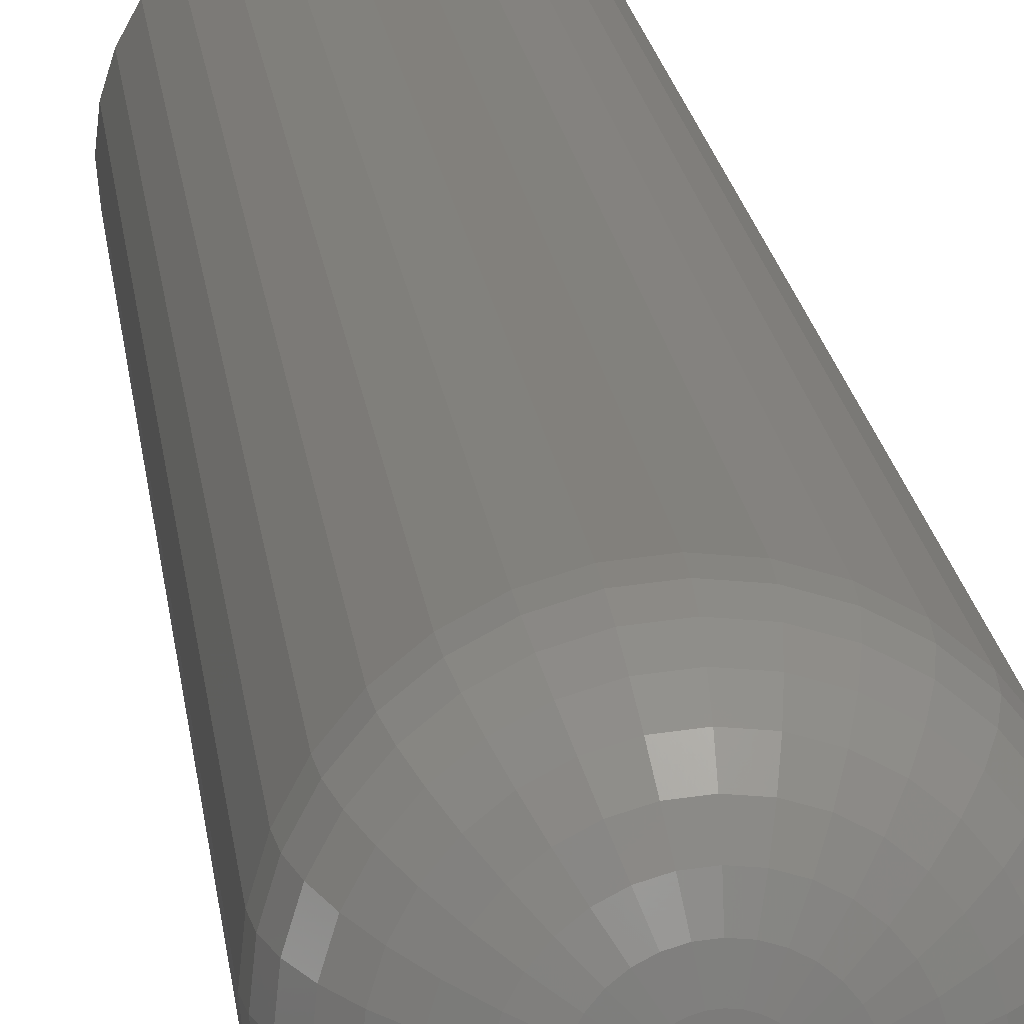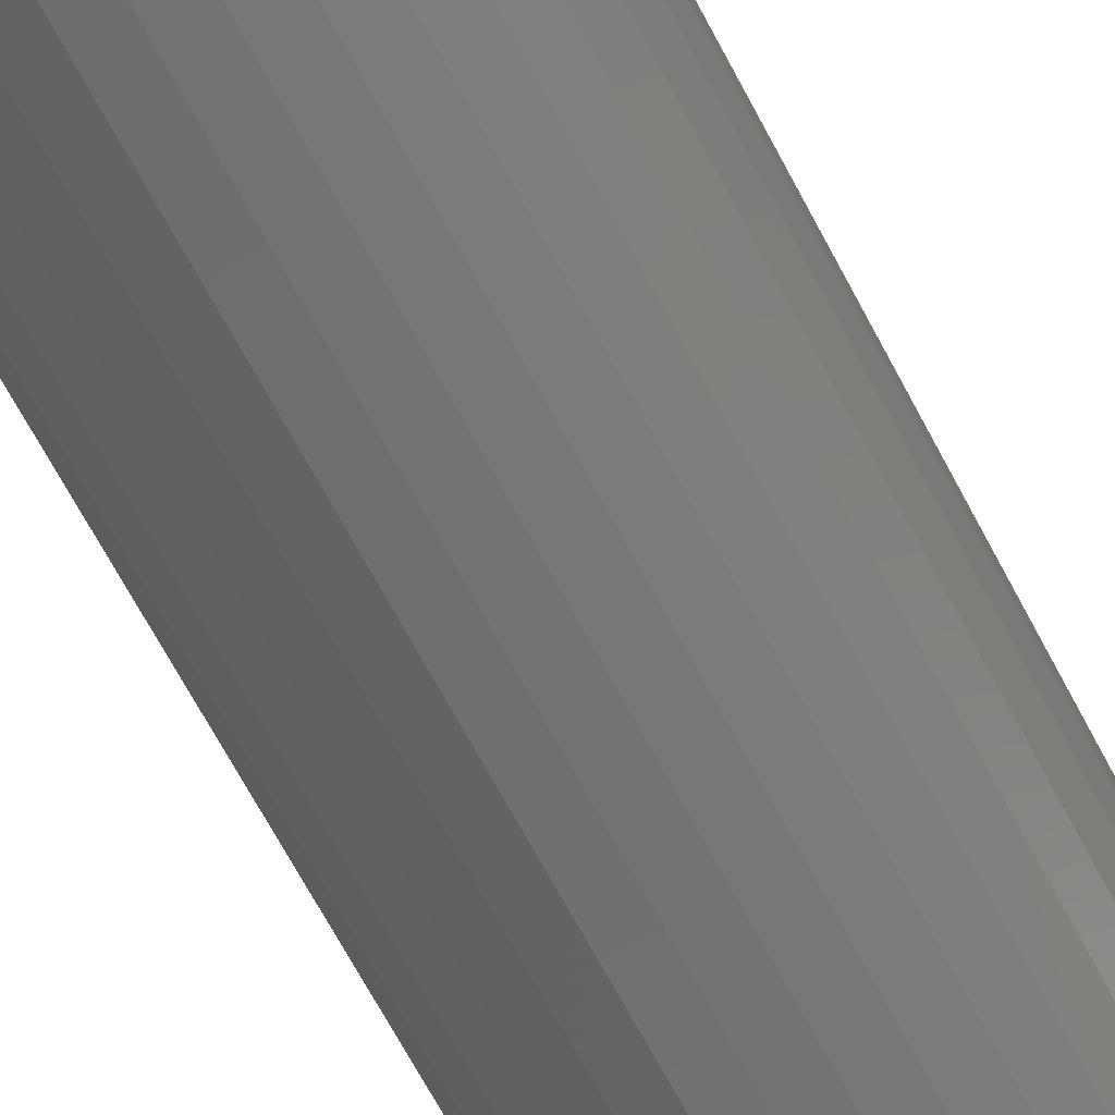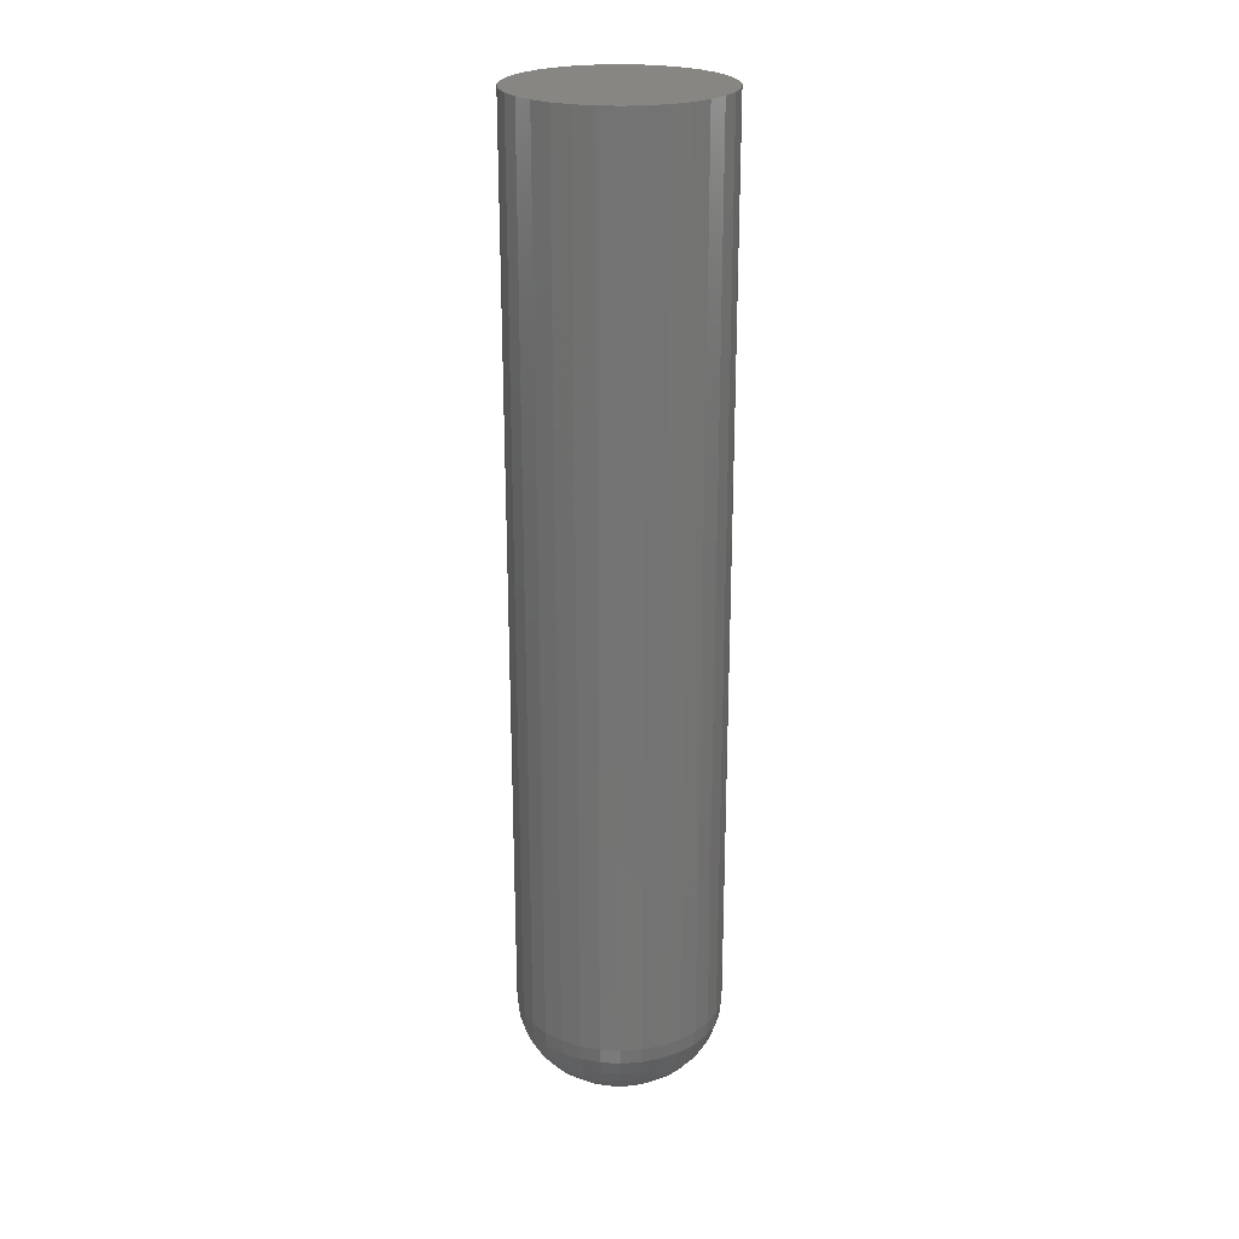
<metadata>
{"format":"stl","ext":"stl","renderer":"f3d","projection":"perspective","resolution":1024,"background":"white","views":[{"elev":15.5,"azim":174.5,"up":"+Y"},{"elev":-62.7,"azim":26.9,"up":"+Y"},{"elev":23.6,"azim":-23.2,"up":"+Z"}]}
</metadata>
<code>
# stl→obj: 320 verts, 636 faces
v 0.01262 0.01163 0
v -0.01064 0.01163 0
v 0.01012 0.01368 0
v -0.01269 0.009138 0
v 0.01466 0.009138 0
v -0.01421 0.006294 0
v 0.01618 0.006294 0
v 0.01466 -0.009138 0
v -0.01269 -0.009138 0
v 0.01618 -0.006294 0
v -0.01064 -0.01163 0
v 0.01262 -0.01163 0
v -0.008151 -0.01368 0
v 0.01012 -0.01368 0
v -0.005307 -0.0152 0
v -0.002222 -0.01613 0
v 0.007281 -0.0152 0
v 0.0009868 -0.01645 0
v 0.004196 -0.01613 0
v -0.008151 0.01368 0
v -0.005307 0.0152 0
v -0.002222 0.01613 0
v 0.0009868 0.01645 0
v 0.004196 0.01613 0
v 0.007281 0.0152 0
v -0.01421 -0.006294 0
v -0.01514 -0.003209 0
v 0.01712 -0.003209 0
v -0.01546 1.173e-17 0
v 0.01743 -1.623e-17 0
v -0.01514 0.003209 0
v 0.01712 0.003209 0
v 0.07993 -8.946e-17 0.0625
v 0.07993 0 0.75
v 0.07842 -0.0154 0.0625
v 0.07842 -0.0154 0.75
v 0.07392 -0.03021 0.0625
v 0.07392 -0.03021 0.75
v 0.06663 -0.04386 0.0625
v 0.06663 -0.04386 0.75
v 0.05681 -0.05582 0.0625
v 0.05681 -0.05582 0.75
v 0.04485 -0.06564 0.0625
v 0.04485 -0.06564 0.75
v 0.0312 -0.07294 0.0625
v 0.0312 -0.07294 0.75
v 0.01639 -0.07743 0.0625
v 0.01639 -0.07743 0.75
v 0.0009868 -0.07895 0.0625
v 0.0009868 -0.07895 0.75
v -0.01442 -0.07743 0.0625
v -0.01442 -0.07743 0.75
v -0.02923 -0.07294 0.0625
v -0.02923 -0.07294 0.75
v -0.04287 -0.06564 0.0625
v -0.04287 -0.06564 0.75
v -0.05484 -0.05582 0.0625
v -0.05484 -0.05582 0.75
v -0.06466 -0.04386 0.0625
v -0.06466 -0.04386 0.75
v -0.07195 -0.03021 0.0625
v -0.07195 -0.03021 0.75
v -0.07644 -0.0154 0.0625
v -0.07644 -0.0154 0.75
v -0.07796 9.668e-18 0.0625
v -0.07796 9.668e-18 0.75
v -0.07644 0.0154 0.0625
v -0.07644 0.0154 0.75
v -0.07195 0.03021 0.0625
v -0.07195 0.03021 0.75
v -0.06466 0.04386 0.0625
v -0.06466 0.04386 0.75
v -0.05484 0.05582 0.0625
v -0.05484 0.05582 0.75
v -0.04287 0.06564 0.0625
v -0.04287 0.06564 0.75
v -0.02923 0.07294 0.0625
v -0.02923 0.07294 0.75
v -0.01442 0.07743 0.0625
v -0.01442 0.07743 0.75
v 0.0009868 0.07895 0.0625
v 0.0009868 0.07895 0.75
v 0.01639 0.07743 0.0625
v 0.01639 0.07743 0.75
v 0.0312 0.07294 0.0625
v 0.0312 0.07294 0.75
v 0.04485 0.06564 0.0625
v 0.04485 0.06564 0.75
v 0.05681 0.05582 0.0625
v 0.05681 0.05582 0.75
v 0.06663 0.04386 0.0625
v 0.06663 0.04386 0.75
v 0.07392 0.03021 0.0625
v 0.07392 0.03021 0.75
v 0.07842 0.0154 0.0625
v 0.07842 0.0154 0.75
v 0.07873 3.469e-17 0.05031
v 0.07724 -0.01517 0.05031
v 0.07518 3.469e-17 0.03858
v 0.07375 -0.01447 0.03858
v 0.0694 2.429e-17 0.02778
v 0.06809 -0.01335 0.02778
v 0.06163 2.429e-17 0.01831
v 0.06046 -0.01183 0.01831
v 0.05216 2.082e-17 0.01053
v 0.05117 -0.009983 0.01053
v 0.04135 1.041e-17 0.004758
v 0.04058 -0.007875 0.004758
v 0.02963 5.204e-18 0.001201
v 0.02908 -0.005587 0.001201
v -0.07527 -0.01517 0.05031
v -0.07676 1.249e-16 0.05031
v -0.07178 -0.01447 0.03858
v -0.0732 1.249e-16 0.03858
v -0.06611 -0.01335 0.02778
v -0.06743 1.076e-16 0.02778
v -0.05849 -0.01183 0.01831
v -0.05965 9.368e-17 0.01831
v -0.0492 -0.009983 0.01053
v -0.05018 7.286e-17 0.01053
v -0.0386 -0.007875 0.004758
v -0.03938 5.898e-17 0.004758
v -0.0271 -0.005587 0.001201
v -0.02765 3.99e-17 0.001201
v -0.07084 -0.02975 0.05031
v -0.06756 -0.02839 0.03858
v -0.06222 -0.02618 0.02778
v -0.05504 -0.02321 0.01831
v -0.04629 -0.01958 0.01053
v -0.03631 -0.01545 0.004758
v -0.02547 -0.01096 0.001201
v -0.06366 -0.04319 0.05031
v -0.0607 -0.04122 0.03858
v -0.0559 -0.03801 0.02778
v -0.04943 -0.03369 0.01831
v -0.04156 -0.02843 0.01053
v -0.03258 -0.02243 0.004758
v -0.02283 -0.01591 0.001201
v -0.05399 -0.05498 0.05031
v -0.05147 -0.05246 0.03858
v -0.04739 -0.04838 0.02778
v -0.04189 -0.04288 0.01831
v -0.0352 -0.03618 0.01053
v -0.02756 -0.02854 0.004758
v -0.01927 -0.02025 0.001201
v -0.04221 -0.06464 0.05031
v -0.04023 -0.06169 0.03858
v -0.03702 -0.05688 0.02778
v -0.0327 -0.05042 0.01831
v -0.02744 -0.04255 0.01053
v -0.02144 -0.03356 0.004758
v -0.01492 -0.02381 0.001201
v -0.02877 -0.07183 0.05031
v -0.0274 -0.06854 0.03858
v -0.02519 -0.06321 0.02778
v -0.02222 -0.05603 0.01831
v -0.0186 -0.04728 0.01053
v -0.01446 -0.03729 0.004758
v -0.009973 -0.02646 0.001201
v -0.01418 -0.07625 0.05031
v -0.01349 -0.07276 0.03858
v -0.01236 -0.0671 0.02778
v -0.01084 -0.05948 0.01831
v -0.008996 -0.05019 0.01053
v -0.006888 -0.03959 0.004758
v -0.004601 -0.02809 0.001201
v 0.0009868 -0.07775 0.05031
v 0.0009868 -0.07419 0.03858
v 0.0009868 -0.06841 0.02778
v 0.0009868 -0.06064 0.01831
v 0.0009868 -0.05117 0.01053
v 0.0009868 -0.04037 0.004758
v 0.0009868 -0.02864 0.001201
v 0.01615 -0.07625 0.05031
v 0.01546 -0.07276 0.03858
v 0.01433 -0.0671 0.02778
v 0.01282 -0.05948 0.01831
v 0.01097 -0.05019 0.01053
v 0.008862 -0.03959 0.004758
v 0.006574 -0.02809 0.001201
v 0.03074 -0.07183 0.05031
v 0.02938 -0.06854 0.03858
v 0.02717 -0.06321 0.02778
v 0.02419 -0.05603 0.01831
v 0.02057 -0.04728 0.01053
v 0.01643 -0.03729 0.004758
v 0.01195 -0.02646 0.001201
v 0.04418 -0.06464 0.05031
v 0.0422 -0.06169 0.03858
v 0.039 -0.05688 0.02778
v 0.03468 -0.05042 0.01831
v 0.02942 -0.04255 0.01053
v 0.02341 -0.03356 0.004758
v 0.0169 -0.02381 0.001201
v 0.05596 -0.05498 0.05031
v 0.05345 -0.05246 0.03858
v 0.04936 -0.04838 0.02778
v 0.04387 -0.04288 0.01831
v 0.03717 -0.03618 0.01053
v 0.02953 -0.02854 0.004758
v 0.02124 -0.02025 0.001201
v 0.06563 -0.04319 0.05031
v 0.06267 -0.04122 0.03858
v 0.05787 -0.03801 0.02778
v 0.05141 -0.03369 0.01831
v 0.04353 -0.02843 0.01053
v 0.03455 -0.02243 0.004758
v 0.0248 -0.01591 0.001201
v 0.07282 -0.02975 0.05031
v 0.06953 -0.02839 0.03858
v 0.06419 -0.02618 0.02778
v 0.05701 -0.02321 0.01831
v 0.04826 -0.01958 0.01053
v 0.03828 -0.01545 0.004758
v 0.02745 -0.01096 0.001201
v -0.07527 0.01517 0.05031
v -0.07178 0.01447 0.03858
v -0.06611 0.01335 0.02778
v -0.05849 0.01183 0.01831
v -0.0492 0.009983 0.01053
v -0.0386 0.007875 0.004758
v -0.0271 0.005587 0.001201
v 0.07724 0.01517 0.05031
v 0.07375 0.01447 0.03858
v 0.06809 0.01335 0.02778
v 0.06046 0.01183 0.01831
v 0.05117 0.009983 0.01053
v 0.04058 0.007875 0.004758
v 0.02908 0.005587 0.001201
v 0.07282 0.02975 0.05031
v 0.06953 0.02839 0.03858
v 0.06419 0.02618 0.02778
v 0.05701 0.02321 0.01831
v 0.04826 0.01958 0.01053
v 0.03828 0.01545 0.004758
v 0.02745 0.01096 0.001201
v 0.06563 0.04319 0.05031
v 0.06267 0.04122 0.03858
v 0.05787 0.03801 0.02778
v 0.05141 0.03369 0.01831
v 0.04353 0.02843 0.01053
v 0.03455 0.02243 0.004758
v 0.0248 0.01591 0.001201
v 0.05596 0.05498 0.05031
v 0.05345 0.05246 0.03858
v 0.04936 0.04838 0.02778
v 0.04387 0.04288 0.01831
v 0.03717 0.03618 0.01053
v 0.02953 0.02854 0.004758
v 0.02124 0.02025 0.001201
v 0.04418 0.06464 0.05031
v 0.0422 0.06169 0.03858
v 0.039 0.05688 0.02778
v 0.03468 0.05042 0.01831
v 0.02942 0.04255 0.01053
v 0.02341 0.03356 0.004758
v 0.0169 0.02381 0.001201
v 0.03074 0.07183 0.05031
v 0.02938 0.06854 0.03858
v 0.02717 0.06321 0.02778
v 0.02419 0.05603 0.01831
v 0.02057 0.04728 0.01053
v 0.01643 0.03729 0.004758
v 0.01195 0.02646 0.001201
v 0.01615 0.07625 0.05031
v 0.01546 0.07276 0.03858
v 0.01433 0.0671 0.02778
v 0.01282 0.05948 0.01831
v 0.01097 0.05019 0.01053
v 0.008862 0.03959 0.004758
v 0.006574 0.02809 0.001201
v 0.0009868 0.07775 0.05031
v 0.0009868 0.07419 0.03858
v 0.0009868 0.06841 0.02778
v 0.0009868 0.06064 0.01831
v 0.0009868 0.05117 0.01053
v 0.0009868 0.04037 0.004758
v 0.0009868 0.02864 0.001201
v -0.01418 0.07625 0.05031
v -0.01349 0.07276 0.03858
v -0.01236 0.0671 0.02778
v -0.01084 0.05948 0.01831
v -0.008996 0.05019 0.01053
v -0.006888 0.03959 0.004758
v -0.004601 0.02809 0.001201
v -0.02877 0.07183 0.05031
v -0.0274 0.06854 0.03858
v -0.02519 0.06321 0.02778
v -0.02222 0.05603 0.01831
v -0.0186 0.04728 0.01053
v -0.01446 0.03729 0.004758
v -0.009973 0.02646 0.001201
v -0.04221 0.06464 0.05031
v -0.04023 0.06169 0.03858
v -0.03702 0.05688 0.02778
v -0.0327 0.05042 0.01831
v -0.02744 0.04255 0.01053
v -0.02144 0.03356 0.004758
v -0.01492 0.02381 0.001201
v -0.05399 0.05498 0.05031
v -0.05147 0.05246 0.03858
v -0.04739 0.04838 0.02778
v -0.04189 0.04288 0.01831
v -0.0352 0.03618 0.01053
v -0.02756 0.02854 0.004758
v -0.01927 0.02025 0.001201
v -0.06366 0.04319 0.05031
v -0.0607 0.04122 0.03858
v -0.0559 0.03801 0.02778
v -0.04943 0.03369 0.01831
v -0.04156 0.02843 0.01053
v -0.03258 0.02243 0.004758
v -0.02283 0.01591 0.001201
v -0.07084 0.02975 0.05031
v -0.06756 0.02839 0.03858
v -0.06222 0.02618 0.02778
v -0.05504 0.02321 0.01831
v -0.04629 0.01958 0.01053
v -0.03631 0.01545 0.004758
v -0.02547 0.01096 0.001201
f 1 2 3
f 4 2 1
f 5 4 1
f 6 4 5
f 7 6 5
f 8 9 10
f 11 9 8
f 12 11 8
f 13 11 12
f 14 13 12
f 15 13 14
f 16 15 14
f 17 16 14
f 17 18 16
f 19 18 17
f 20 21 22
f 20 22 23
f 20 23 24
f 20 24 25
f 20 25 3
f 20 3 2
f 9 26 10
f 10 26 27
f 10 27 28
f 28 27 29
f 28 29 30
f 30 29 31
f 30 31 32
f 32 31 6
f 32 6 7
f 33 34 35
f 35 34 36
f 35 36 37
f 37 36 38
f 37 38 39
f 39 38 40
f 39 40 41
f 41 40 42
f 41 42 43
f 43 42 44
f 43 44 45
f 45 44 46
f 45 46 47
f 47 46 48
f 47 48 49
f 49 48 50
f 49 50 51
f 51 50 52
f 51 52 53
f 53 52 54
f 53 54 55
f 55 54 56
f 55 56 57
f 57 56 58
f 57 58 59
f 59 58 60
f 59 60 61
f 61 60 62
f 61 62 63
f 63 62 64
f 63 64 65
f 65 64 66
f 65 66 67
f 67 66 68
f 67 68 69
f 69 68 70
f 69 70 71
f 71 70 72
f 71 72 73
f 73 72 74
f 73 74 75
f 75 74 76
f 75 76 77
f 77 76 78
f 77 78 79
f 79 78 80
f 79 80 81
f 81 80 82
f 81 82 83
f 83 82 84
f 83 84 85
f 85 84 86
f 85 86 87
f 87 86 88
f 87 88 89
f 89 88 90
f 89 90 91
f 91 90 92
f 91 92 93
f 93 92 94
f 93 94 95
f 95 94 96
f 95 96 33
f 33 96 34
f 33 35 97
f 97 35 98
f 97 98 99
f 99 98 100
f 99 100 101
f 101 100 102
f 101 102 103
f 103 102 104
f 103 104 105
f 105 104 106
f 105 106 107
f 107 106 108
f 107 108 109
f 109 108 110
f 109 110 30
f 30 110 28
f 63 65 111
f 111 65 112
f 111 112 113
f 113 112 114
f 113 114 115
f 115 114 116
f 115 116 117
f 117 116 118
f 117 118 119
f 119 118 120
f 119 120 121
f 121 120 122
f 121 122 123
f 123 122 124
f 123 124 27
f 27 124 29
f 61 63 125
f 125 63 111
f 125 111 126
f 126 111 113
f 126 113 127
f 127 113 115
f 127 115 128
f 128 115 117
f 128 117 129
f 129 117 119
f 129 119 130
f 130 119 121
f 130 121 131
f 131 121 123
f 131 123 26
f 26 123 27
f 59 61 132
f 132 61 125
f 132 125 133
f 133 125 126
f 133 126 134
f 134 126 127
f 134 127 135
f 135 127 128
f 135 128 136
f 136 128 129
f 136 129 137
f 137 129 130
f 137 130 138
f 138 130 131
f 138 131 9
f 9 131 26
f 57 59 139
f 139 59 132
f 139 132 140
f 140 132 133
f 140 133 141
f 141 133 134
f 141 134 142
f 142 134 135
f 142 135 143
f 143 135 136
f 143 136 144
f 144 136 137
f 144 137 145
f 145 137 138
f 145 138 11
f 11 138 9
f 55 57 146
f 146 57 139
f 146 139 147
f 147 139 140
f 147 140 148
f 148 140 141
f 148 141 149
f 149 141 142
f 149 142 150
f 150 142 143
f 150 143 151
f 151 143 144
f 151 144 152
f 152 144 145
f 152 145 13
f 13 145 11
f 53 55 153
f 153 55 146
f 153 146 154
f 154 146 147
f 154 147 155
f 155 147 148
f 155 148 156
f 156 148 149
f 156 149 157
f 157 149 150
f 157 150 158
f 158 150 151
f 158 151 159
f 159 151 152
f 159 152 15
f 15 152 13
f 51 53 160
f 160 53 153
f 160 153 161
f 161 153 154
f 161 154 162
f 162 154 155
f 162 155 163
f 163 155 156
f 163 156 164
f 164 156 157
f 164 157 165
f 165 157 158
f 165 158 166
f 166 158 159
f 166 159 16
f 16 159 15
f 49 51 167
f 167 51 160
f 167 160 168
f 168 160 161
f 168 161 169
f 169 161 162
f 169 162 170
f 170 162 163
f 170 163 171
f 171 163 164
f 171 164 172
f 172 164 165
f 172 165 173
f 173 165 166
f 173 166 18
f 18 166 16
f 47 49 174
f 174 49 167
f 174 167 175
f 175 167 168
f 175 168 176
f 176 168 169
f 176 169 177
f 177 169 170
f 177 170 178
f 178 170 171
f 178 171 179
f 179 171 172
f 179 172 180
f 180 172 173
f 180 173 19
f 19 173 18
f 45 47 181
f 181 47 174
f 181 174 182
f 182 174 175
f 182 175 183
f 183 175 176
f 183 176 184
f 184 176 177
f 184 177 185
f 185 177 178
f 185 178 186
f 186 178 179
f 186 179 187
f 187 179 180
f 187 180 17
f 17 180 19
f 43 45 188
f 188 45 181
f 188 181 189
f 189 181 182
f 189 182 190
f 190 182 183
f 190 183 191
f 191 183 184
f 191 184 192
f 192 184 185
f 192 185 193
f 193 185 186
f 193 186 194
f 194 186 187
f 194 187 14
f 14 187 17
f 41 43 195
f 195 43 188
f 195 188 196
f 196 188 189
f 196 189 197
f 197 189 190
f 197 190 198
f 198 190 191
f 198 191 199
f 199 191 192
f 199 192 200
f 200 192 193
f 200 193 201
f 201 193 194
f 201 194 12
f 12 194 14
f 39 41 202
f 202 41 195
f 202 195 203
f 203 195 196
f 203 196 204
f 204 196 197
f 204 197 205
f 205 197 198
f 205 198 206
f 206 198 199
f 206 199 207
f 207 199 200
f 207 200 208
f 208 200 201
f 208 201 8
f 8 201 12
f 37 39 209
f 209 39 202
f 209 202 210
f 210 202 203
f 210 203 211
f 211 203 204
f 211 204 212
f 212 204 205
f 212 205 213
f 213 205 206
f 213 206 214
f 214 206 207
f 214 207 215
f 215 207 208
f 215 208 10
f 10 208 8
f 35 37 98
f 98 37 209
f 98 209 100
f 100 209 210
f 100 210 102
f 102 210 211
f 102 211 104
f 104 211 212
f 104 212 106
f 106 212 213
f 106 213 108
f 108 213 214
f 108 214 110
f 110 214 215
f 110 215 28
f 28 215 10
f 65 67 112
f 112 67 216
f 112 216 114
f 114 216 217
f 114 217 116
f 116 217 218
f 116 218 118
f 118 218 219
f 118 219 120
f 120 219 220
f 120 220 122
f 122 220 221
f 122 221 124
f 124 221 222
f 124 222 29
f 29 222 31
f 95 33 223
f 223 33 97
f 223 97 224
f 224 97 99
f 224 99 225
f 225 99 101
f 225 101 226
f 226 101 103
f 226 103 227
f 227 103 105
f 227 105 228
f 228 105 107
f 228 107 229
f 229 107 109
f 229 109 32
f 32 109 30
f 93 95 230
f 230 95 223
f 230 223 231
f 231 223 224
f 231 224 232
f 232 224 225
f 232 225 233
f 233 225 226
f 233 226 234
f 234 226 227
f 234 227 235
f 235 227 228
f 235 228 236
f 236 228 229
f 236 229 7
f 7 229 32
f 91 93 237
f 237 93 230
f 237 230 238
f 238 230 231
f 238 231 239
f 239 231 232
f 239 232 240
f 240 232 233
f 240 233 241
f 241 233 234
f 241 234 242
f 242 234 235
f 242 235 243
f 243 235 236
f 243 236 5
f 5 236 7
f 89 91 244
f 244 91 237
f 244 237 245
f 245 237 238
f 245 238 246
f 246 238 239
f 246 239 247
f 247 239 240
f 247 240 248
f 248 240 241
f 248 241 249
f 249 241 242
f 249 242 250
f 250 242 243
f 250 243 1
f 1 243 5
f 87 89 251
f 251 89 244
f 251 244 252
f 252 244 245
f 252 245 253
f 253 245 246
f 253 246 254
f 254 246 247
f 254 247 255
f 255 247 248
f 255 248 256
f 256 248 249
f 256 249 257
f 257 249 250
f 257 250 3
f 3 250 1
f 85 87 258
f 258 87 251
f 258 251 259
f 259 251 252
f 259 252 260
f 260 252 253
f 260 253 261
f 261 253 254
f 261 254 262
f 262 254 255
f 262 255 263
f 263 255 256
f 263 256 264
f 264 256 257
f 264 257 25
f 25 257 3
f 83 85 265
f 265 85 258
f 265 258 266
f 266 258 259
f 266 259 267
f 267 259 260
f 267 260 268
f 268 260 261
f 268 261 269
f 269 261 262
f 269 262 270
f 270 262 263
f 270 263 271
f 271 263 264
f 271 264 24
f 24 264 25
f 81 83 272
f 272 83 265
f 272 265 273
f 273 265 266
f 273 266 274
f 274 266 267
f 274 267 275
f 275 267 268
f 275 268 276
f 276 268 269
f 276 269 277
f 277 269 270
f 277 270 278
f 278 270 271
f 278 271 23
f 23 271 24
f 79 81 279
f 279 81 272
f 279 272 280
f 280 272 273
f 280 273 281
f 281 273 274
f 281 274 282
f 282 274 275
f 282 275 283
f 283 275 276
f 283 276 284
f 284 276 277
f 284 277 285
f 285 277 278
f 285 278 22
f 22 278 23
f 77 79 286
f 286 79 279
f 286 279 287
f 287 279 280
f 287 280 288
f 288 280 281
f 288 281 289
f 289 281 282
f 289 282 290
f 290 282 283
f 290 283 291
f 291 283 284
f 291 284 292
f 292 284 285
f 292 285 21
f 21 285 22
f 75 77 293
f 293 77 286
f 293 286 294
f 294 286 287
f 294 287 295
f 295 287 288
f 295 288 296
f 296 288 289
f 296 289 297
f 297 289 290
f 297 290 298
f 298 290 291
f 298 291 299
f 299 291 292
f 299 292 20
f 20 292 21
f 73 75 300
f 300 75 293
f 300 293 301
f 301 293 294
f 301 294 302
f 302 294 295
f 302 295 303
f 303 295 296
f 303 296 304
f 304 296 297
f 304 297 305
f 305 297 298
f 305 298 306
f 306 298 299
f 306 299 2
f 2 299 20
f 71 73 307
f 307 73 300
f 307 300 308
f 308 300 301
f 308 301 309
f 309 301 302
f 309 302 310
f 310 302 303
f 310 303 311
f 311 303 304
f 311 304 312
f 312 304 305
f 312 305 313
f 313 305 306
f 313 306 4
f 4 306 2
f 69 71 314
f 314 71 307
f 314 307 315
f 315 307 308
f 315 308 316
f 316 308 309
f 316 309 317
f 317 309 310
f 317 310 318
f 318 310 311
f 318 311 319
f 319 311 312
f 319 312 320
f 320 312 313
f 320 313 6
f 6 313 4
f 67 69 216
f 216 69 314
f 216 314 217
f 217 314 315
f 217 315 218
f 218 315 316
f 218 316 219
f 219 316 317
f 219 317 220
f 220 317 318
f 220 318 221
f 221 318 319
f 221 319 222
f 222 319 320
f 222 320 31
f 31 320 6
f 80 84 82
f 84 80 78
f 84 78 86
f 86 78 76
f 86 76 88
f 88 76 74
f 88 74 90
f 42 56 44
f 44 56 54
f 44 54 46
f 46 54 52
f 46 52 48
f 48 52 50
f 90 74 92
f 92 74 72
f 92 72 94
f 94 72 70
f 94 70 96
f 96 70 68
f 96 68 34
f 34 68 66
f 34 66 36
f 36 66 64
f 36 64 38
f 38 64 62
f 38 62 40
f 40 62 60
f 40 60 42
f 42 60 58
f 42 58 56

</code>
